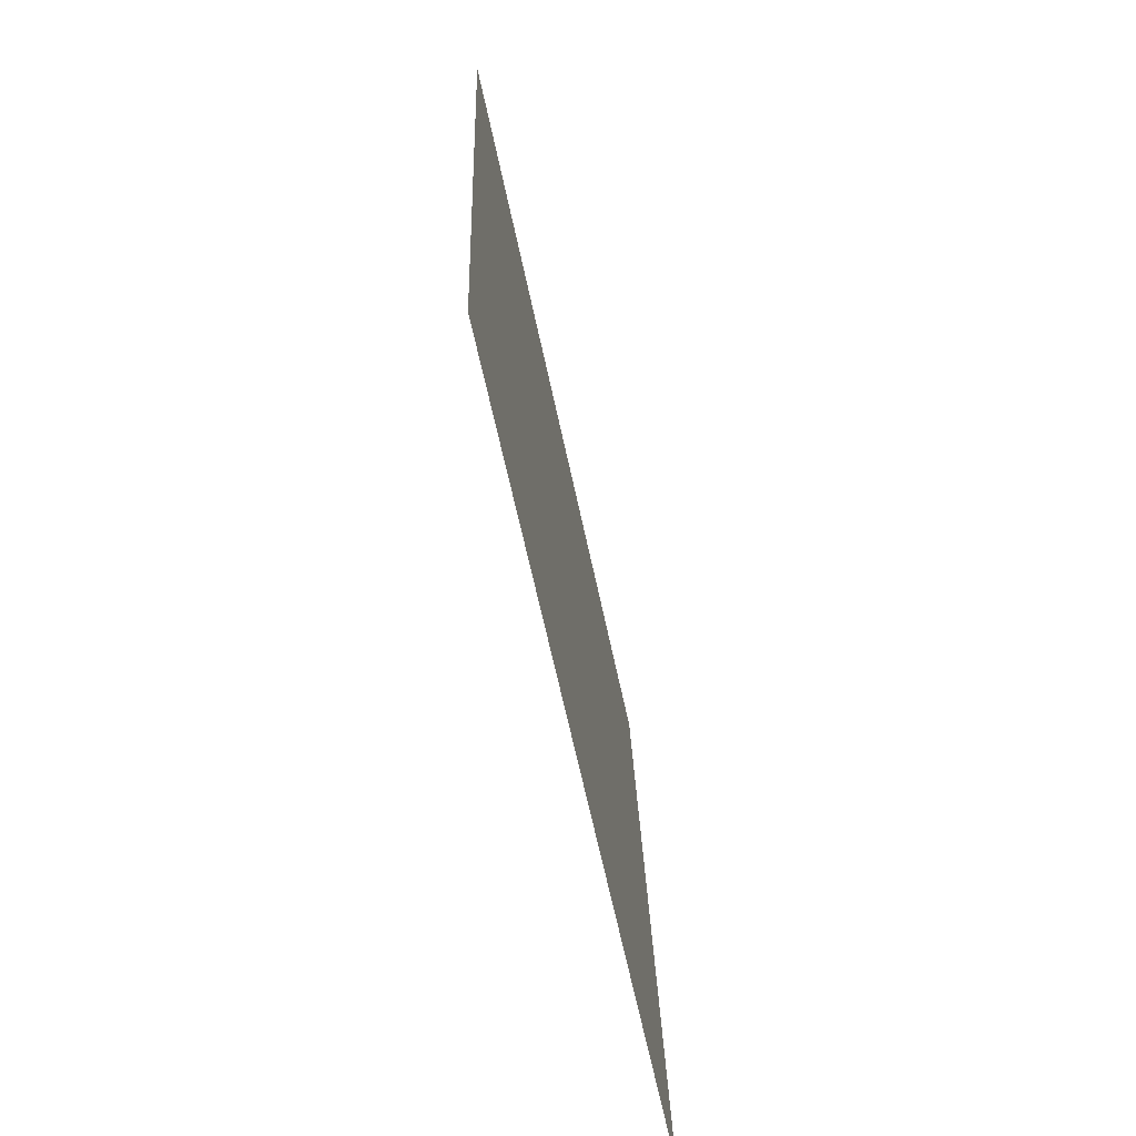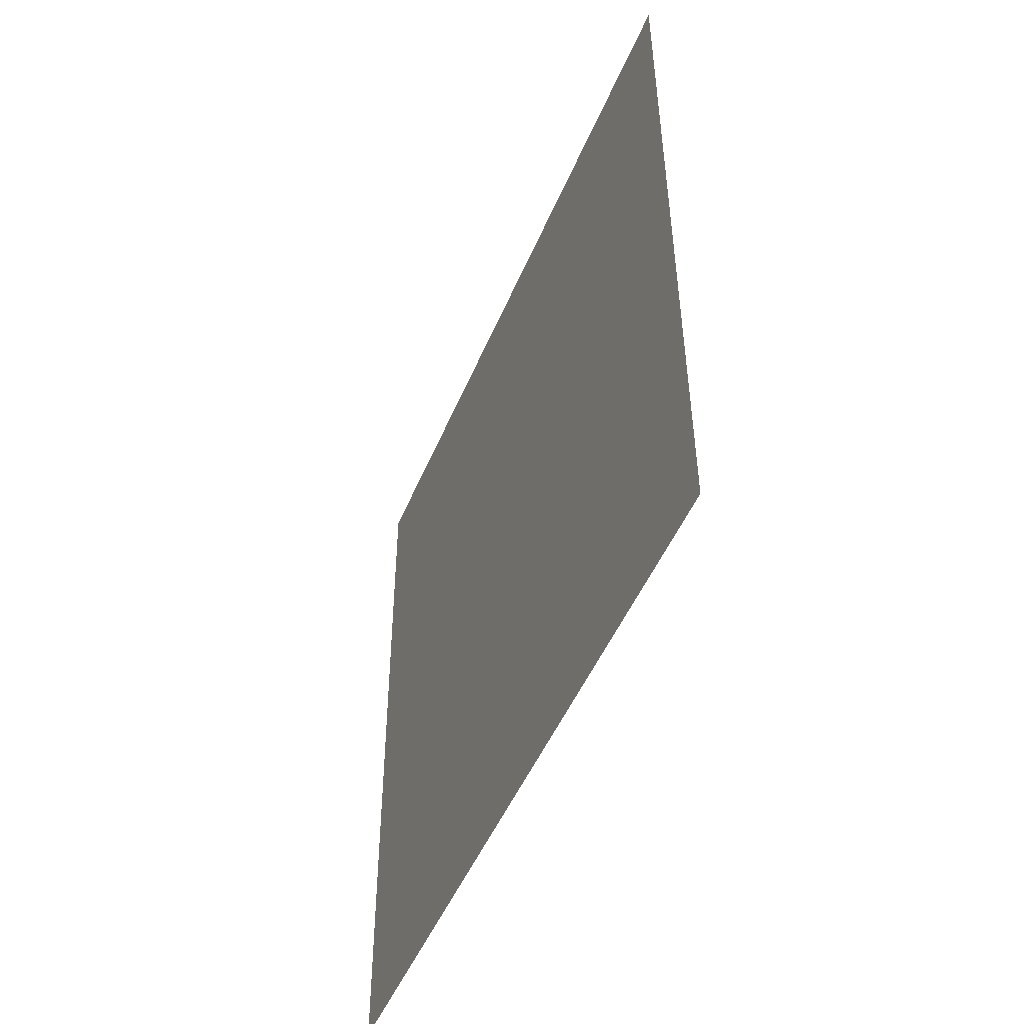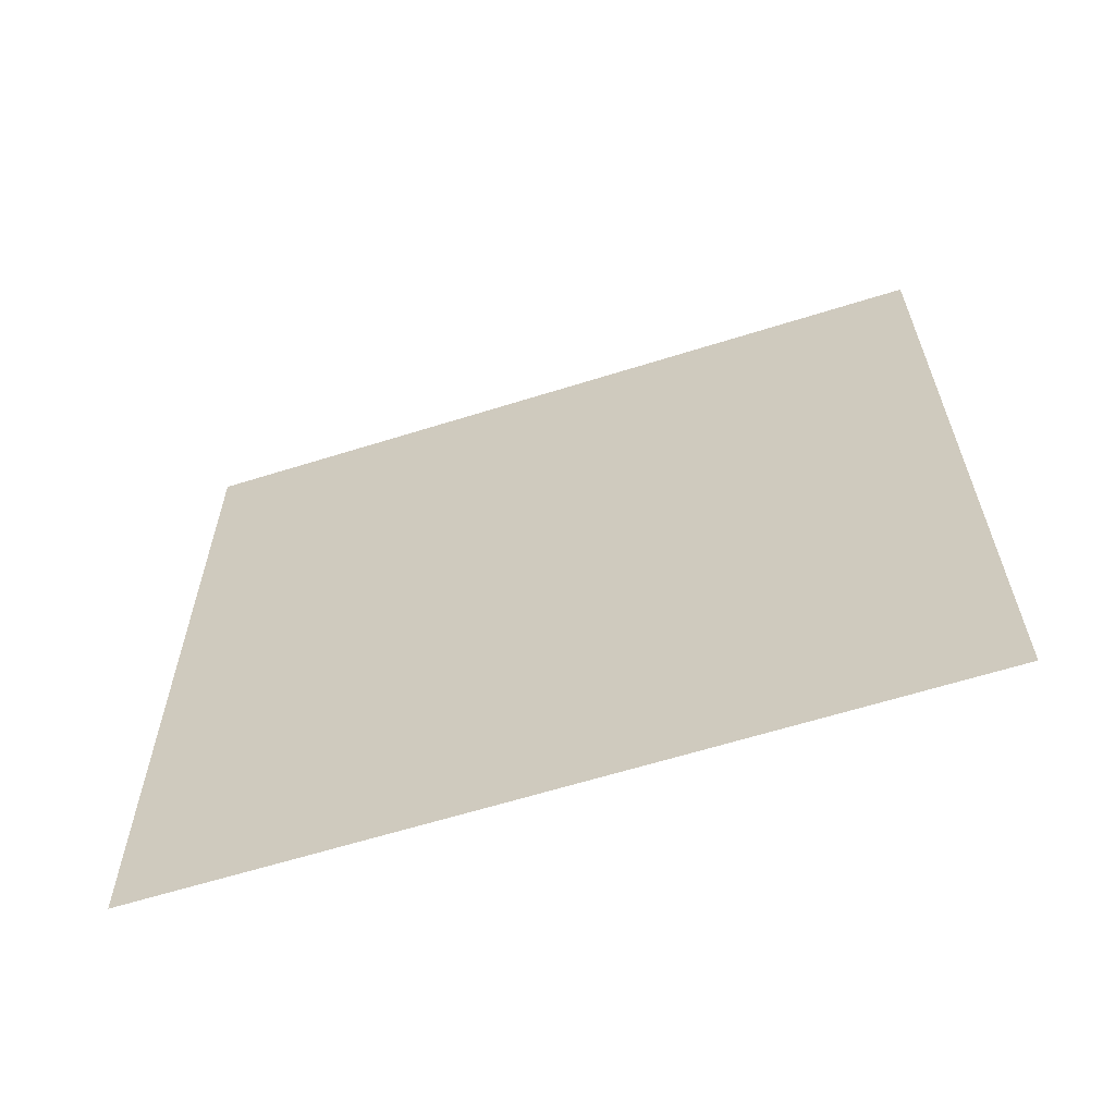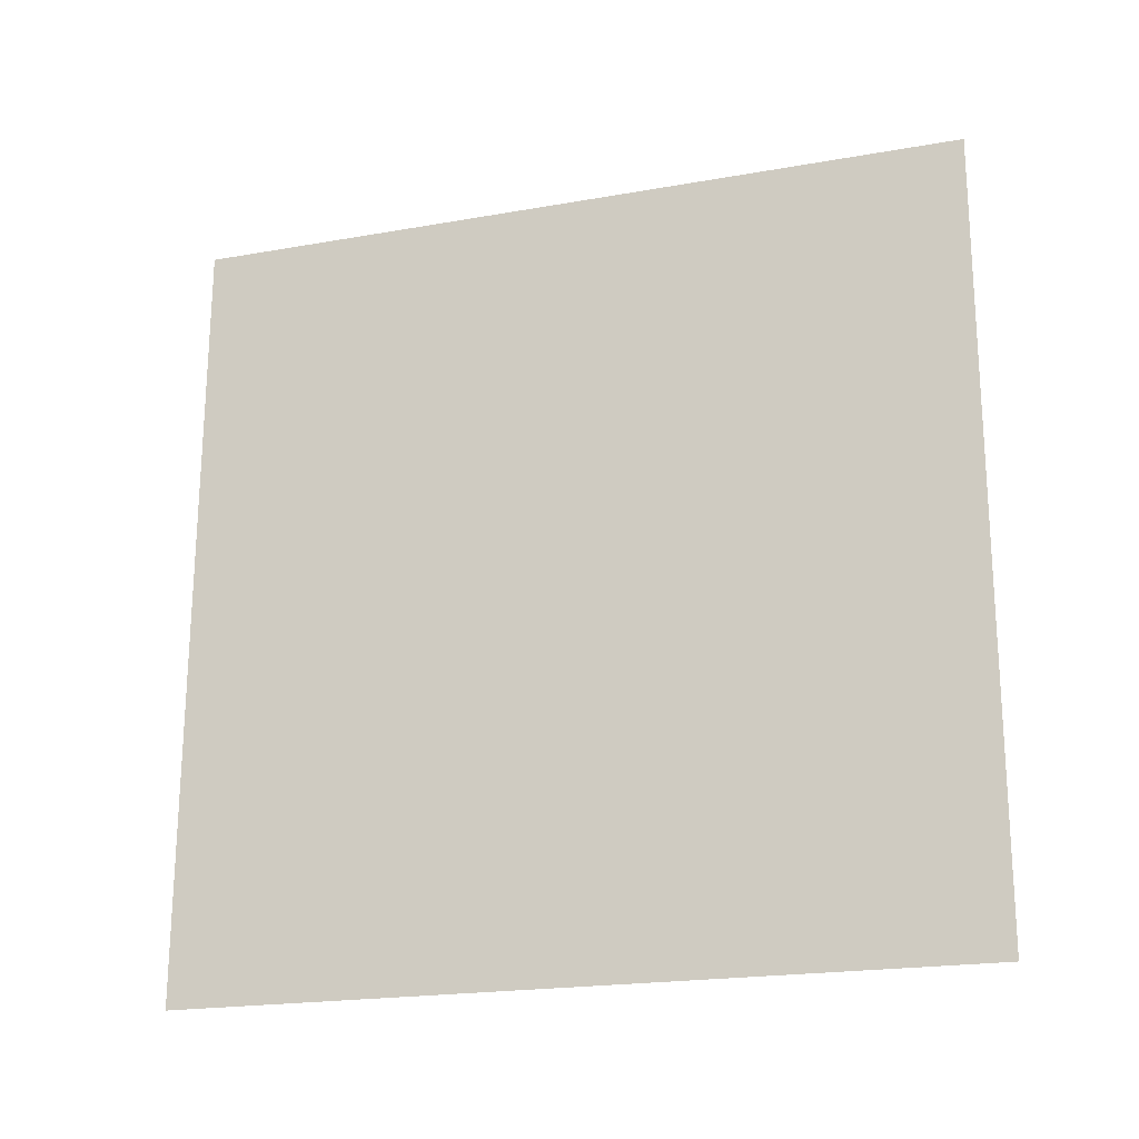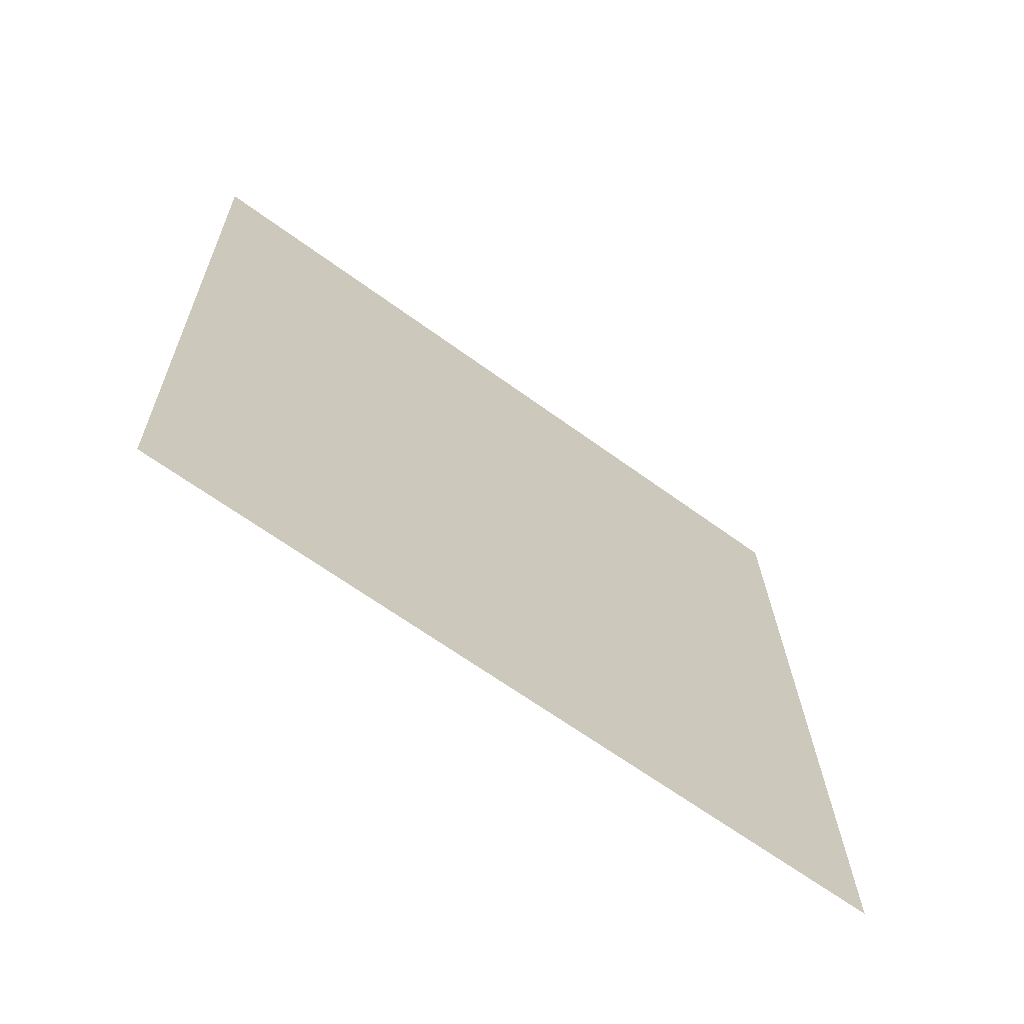
<metadata>
{"format":"obj","ext":"obj","renderer":"f3d","projection":"perspective","resolution":1024,"background":"white","views":[{"elev":-65.2,"azim":12.1,"up":"+Y"},{"elev":-48.4,"azim":159.5,"up":"+Z"},{"elev":-63.3,"azim":-72.3,"up":"+Y"},{"elev":-19.3,"azim":108.0,"up":"+Y"},{"elev":-65.1,"azim":53.6,"up":"+Y"}]}
</metadata>
<code>
o Plane.002_Plane.007
v 246.3 1.852 190.5
v 246.3 1.814 197.2
v 246.1 8.618 190.5
v 246.1 8.58 197.3
f 1 2 4 3

</code>
